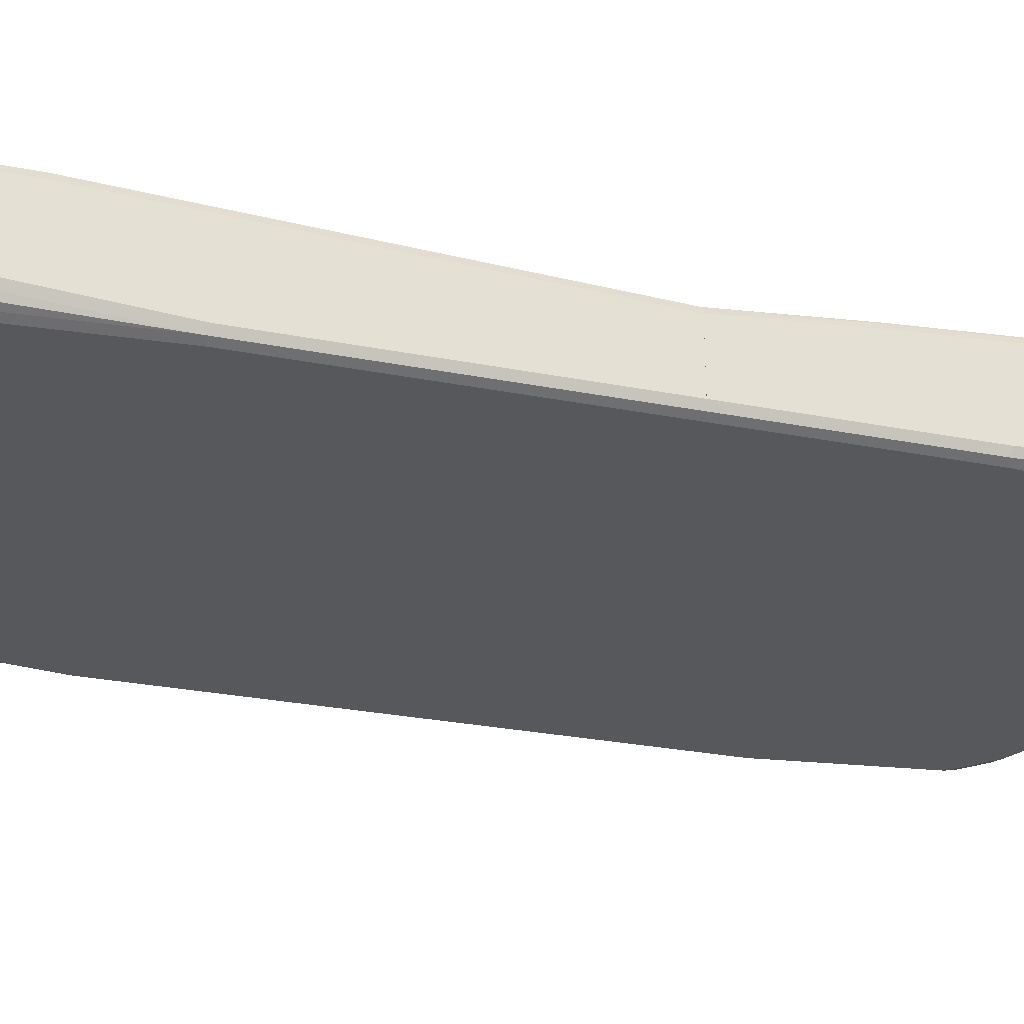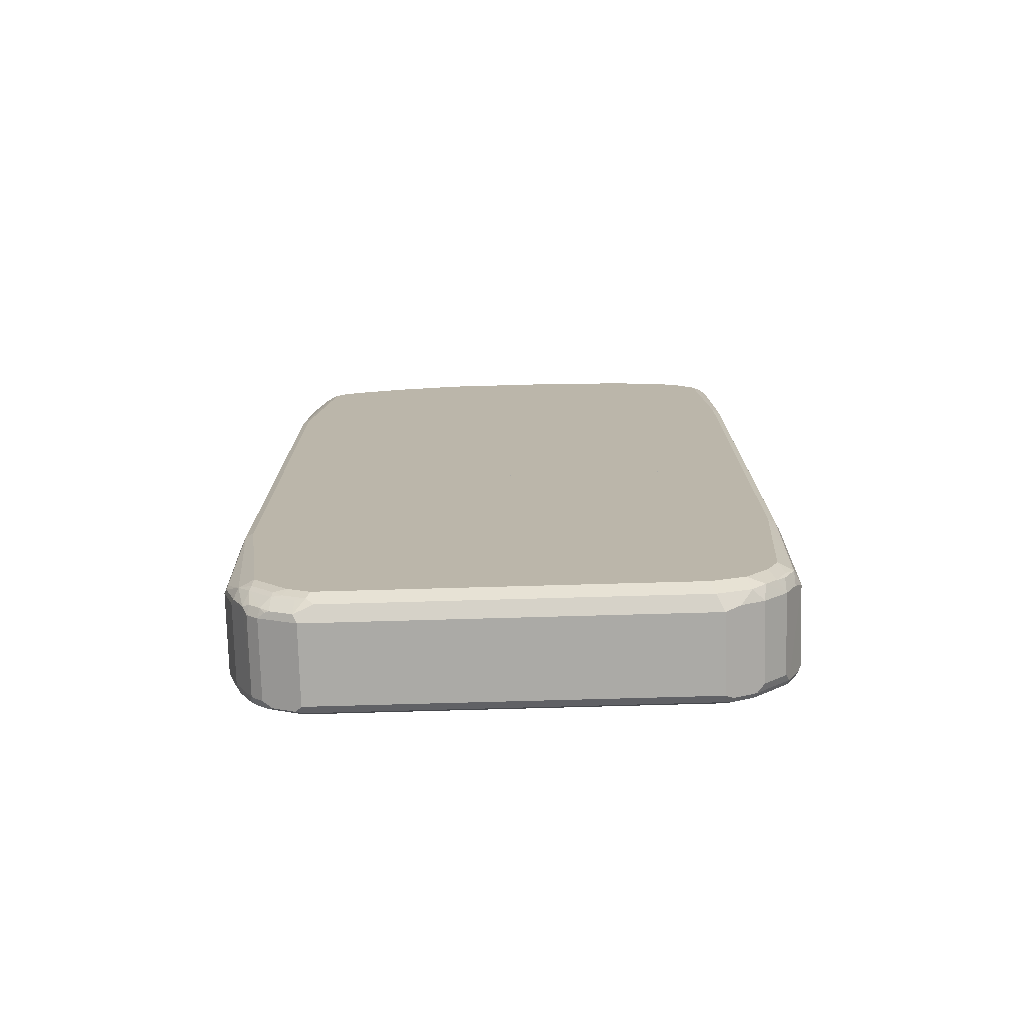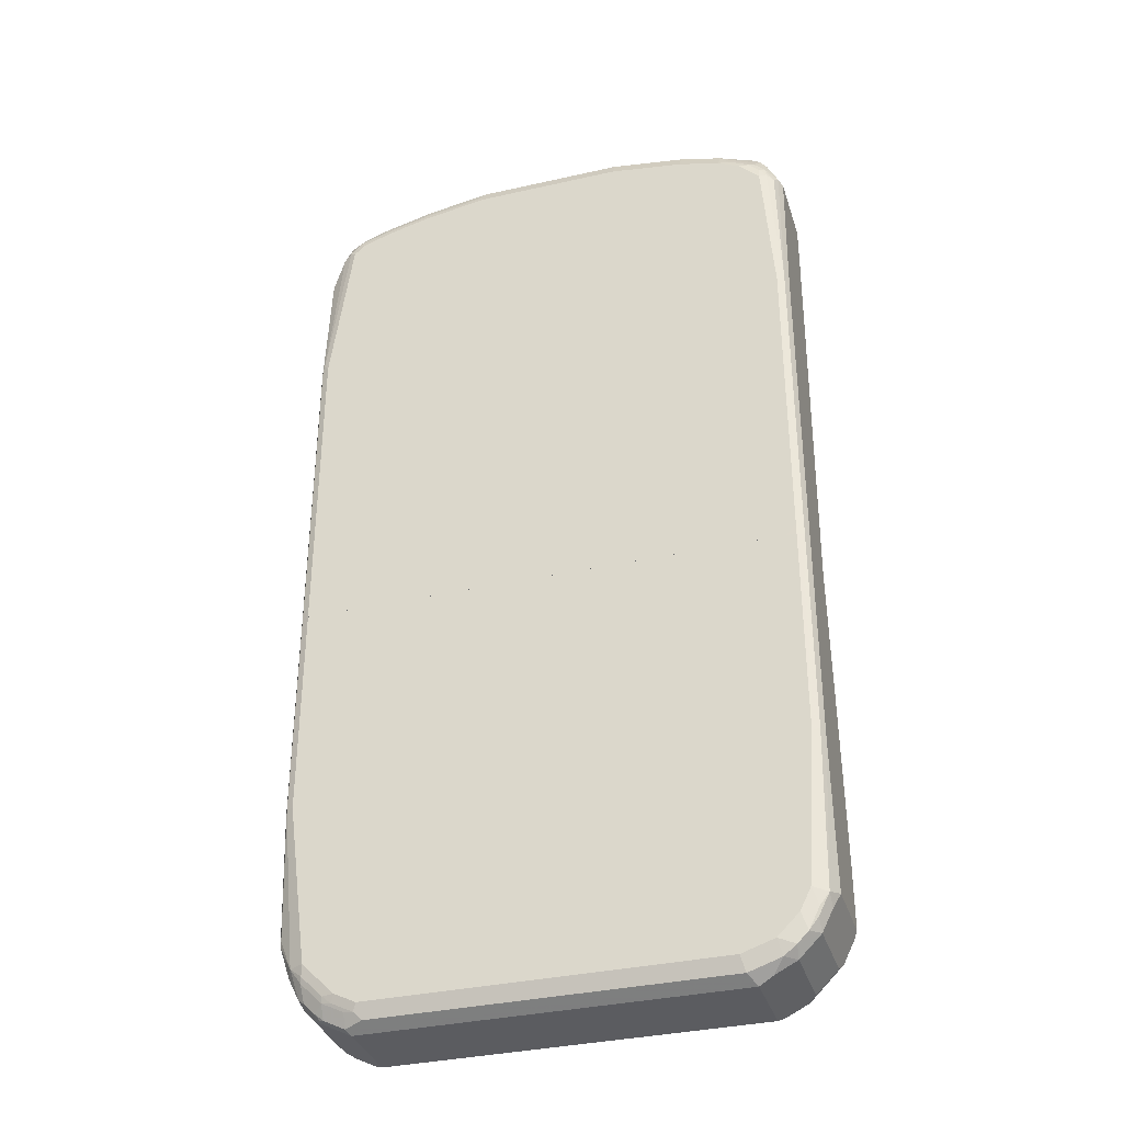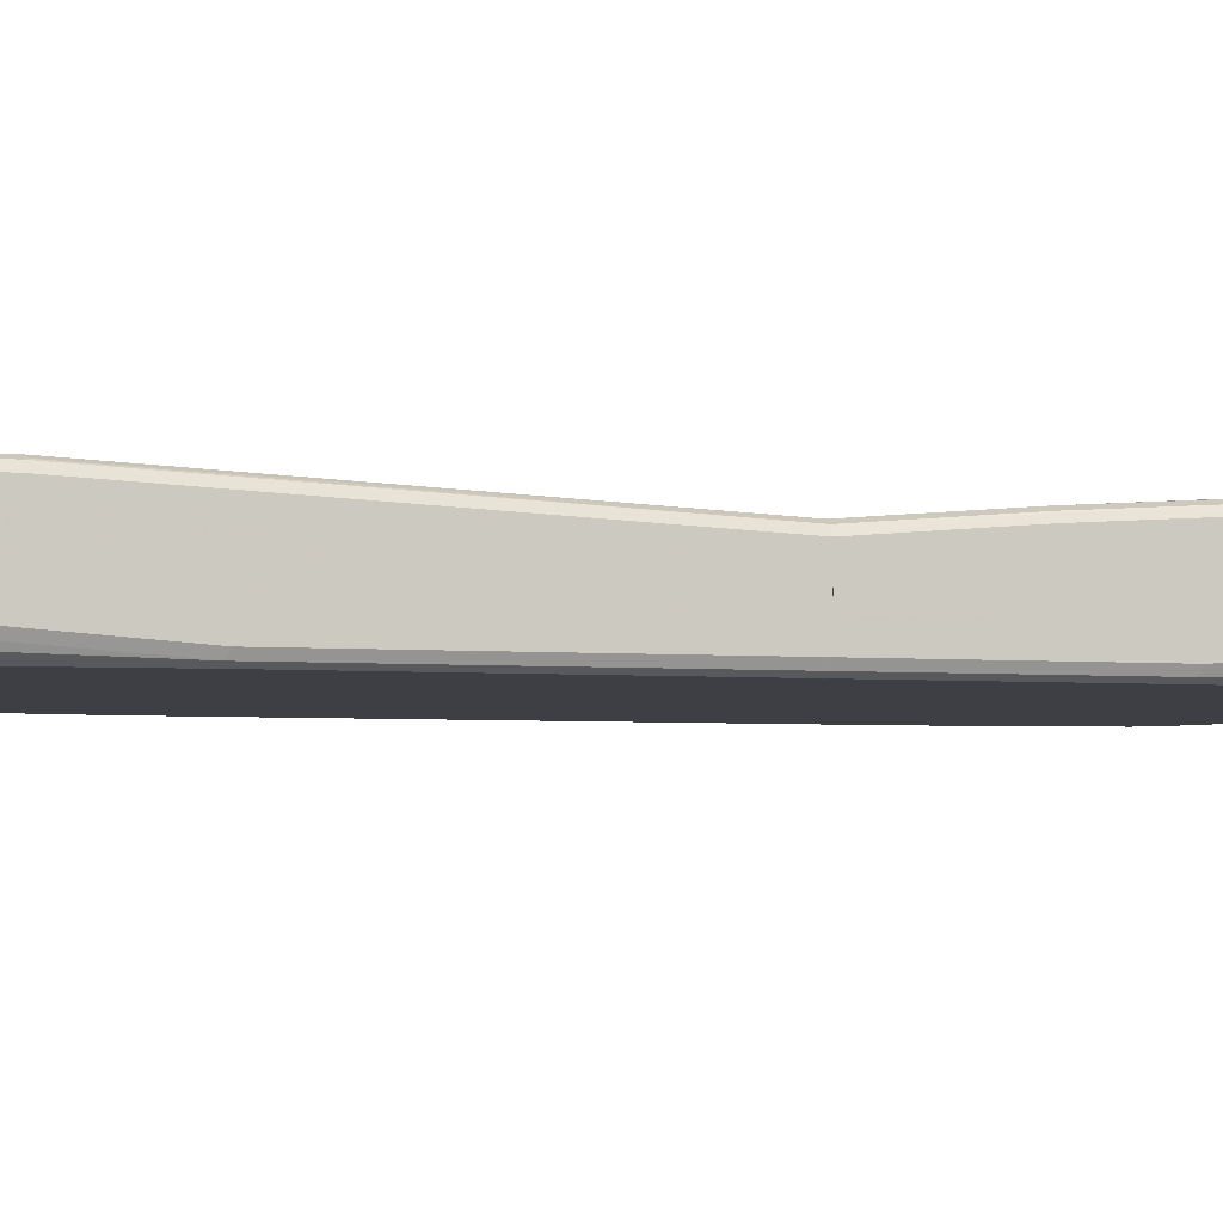
<metadata>
{"format":"obj","ext":"obj","renderer":"f3d","projection":"perspective","resolution":1024,"background":"white","views":[{"elev":-28.4,"azim":-106.5,"up":"+Z"},{"elev":-75.8,"azim":-178.4,"up":"+Y"},{"elev":-35.1,"azim":-163.3,"up":"+Y"},{"elev":-4.5,"azim":-104.9,"up":"+Z"}]}
</metadata>
<code>
v -0.4804 -0.1001 -0.06004
v -0.4804 -0.1001 0.04003
v -0.4804 -0.07997 -0.08006
v -0.4803 -0.1001 -0.08012
v -0.4737 -0.1001 0.05337
v -0.4804 0.7006 0.08006
v -0.4737 -0.1001 -0.09341
v -0.4804 0.5004 -0.08006
v -0.4604 -0.1001 0.06004
v -0.4704 0.6906 0.09507
v -0.4737 0.7006 0.09341
v -0.4804 0.7806 0.08006
v -0.4604 -0.07997 -0.1001
v -0.4604 -0.1001 -0.1
v -0.4737 0.5071 -0.09341
v -0.4804 0.7806 -0.06004
v 0.4604 -0.1001 0.06004
v -0.4604 0.7006 0.1001
v -0.4737 0.7806 0.09341
v -0.4753 0.7906 0.09007
v -0.4737 0.794 0.08006
v -0.4404 -0.1001 -0.1001
v -0.4604 0.5004 -0.1001
v -0.4737 0.7873 -0.07338
v -0.4671 0.7739 -0.08672
v -0.4537 0.7873 -0.09341
v -0.4737 0.794 -0.06004
v 0.4737 -0.1001 0.05337
v 0.4737 0.6939 0.09341
v 0.4604 0.7006 0.1001
v -0.4604 0.7806 0.1001
v -0.4628 0.8007 0.09507
v -0.4553 0.8307 0.09007
v -0.447 0.8474 0.08006
v 0.4604 -0.1001 -0.1001
v -0.4404 0.7806 -0.1001
v -0.4537 0.8274 -0.07338
v -0.4503 0.8057 -0.09007
v -0.4404 0.8032 -0.09507
v -0.447 0.8474 -0.06004
v 0.4804 -0.1001 0.04003
v 0.4804 0.7006 0.08006
v 0.4737 0.7339 0.09341
v 0.4604 0.7406 0.1001
v -0.4404 0.8207 0.1001
v -0.4428 0.8407 0.09507
v -0.4354 0.8506 0.09007
v -0.427 0.854 0.09341
v -0.4203 0.8607 0.08006
v 0.4737 -0.07997 -0.09341
v 0.4737 -0.1001 -0.09339
v 0.4604 0.5004 -0.1001
v -0.4203 0.8007 -0.1001
v -0.4503 0.8357 -0.07005
v -0.4404 0.8432 -0.07506
v -0.4303 0.8257 -0.09007
v -0.4203 0.8232 -0.09507
v -0.4203 0.8607 -0.06004
v -0.4303 0.8556 -0.07005
v 0.4804 -0.1001 -0.08006
v 0.4804 0.7406 0.08006
v 0.4537 0.794 0.09341
v 0.4404 0.8007 0.1001
v -0.4203 0.8407 0.1001
v -0.3603 0.8607 0.1001
v -0.3669 0.874 0.09341
v -0.3603 0.8807 0.08006
v 0.4737 0.5004 -0.09341
v 0.4203 0.8007 -0.1001
v 0.4704 0.5104 -0.09507
v -0.4003 0.8207 -0.1001
v -0.4003 0.8474 -0.08672
v -0.3603 0.8407 -0.1001
v -0.3603 0.8673 -0.08672
v -0.3803 0.8432 -0.09507
v -0.3603 0.8807 -0.06004
v -0.3703 0.8757 -0.07005
v 0.4804 0.5004 -0.08006
v 0.4804 0.7406 -0.06004
v 0.4604 0.8007 0.08006
v 0.447 0.8274 0.08672
v 0.437 0.8174 0.09674
v 0.417 0.8374 0.09674
v 0.4003 0.8407 0.1001
v -0.2802 0.8807 0.1001
v -0.2869 0.894 0.09341
v -0.2802 0.9007 0.08006
v 0.4704 0.7506 -0.07506
v 0.4737 0.7406 -0.07338
v 0.4003 0.8207 -0.1001
v 0.4103 0.8307 -0.09507
v 0.4303 0.8107 -0.09507
v 0.447 0.8007 -0.08672
v -0.3603 0.854 -0.09341
v -0.2802 0.8607 -0.1001
v -0.2802 0.8874 -0.08672
v -0.2802 0.9007 -0.06004
v -0.2902 0.8957 -0.07005
v 0.4737 0.7539 -0.06672
v 0.4604 0.8007 -0.06004
v 0.447 0.8274 -0.05337
v 0.427 0.8474 0.08672
v 0.3603 0.8607 0.1001
v -0.1601 0.9007 0.1001
v -0.1668 0.9141 0.09341
v -0.1601 0.9208 0.08006
v 0.4503 0.8107 -0.07506
v 0.3403 0.8407 -0.1001
v 0.4303 0.8307 -0.08506
v 0.3502 0.8506 -0.09507
v 0.3603 0.8607 -0.08757
v 0.4003 0.8474 -0.08672
v 0.4404 0.8207 -0.08006
v -0.14 0.8807 -0.1001
v -0.1701 0.9157 -0.07005
v -0.14 0.9074 -0.08672
v -0.1601 0.9208 -0.06004
v 0.4537 0.814 -0.06672
v 0.427 0.8474 -0.05337
v 0.4003 0.8607 0.08006
v 0.3603 0.8807 0.08006
v 0.3869 0.8673 0.08672
v 0.3703 0.8707 0.09007
v 0.3536 0.874 0.09341
v 0.2802 0.8807 0.1001
v 0.1601 0.9007 0.1001
v 0.1534 0.9141 0.09341
v 0.1601 0.9208 0.08006
v 0.2601 0.8607 -0.1001
v 0.2702 0.8707 -0.09507
v 0.4103 0.8506 -0.07506
v 0.4136 0.854 -0.06672
v 0.3403 0.8673 -0.08672
v 0.3703 0.8707 -0.07506
v 0.14 0.8807 -0.1001
v -0.1601 0.9141 -0.07338
v 0.14 0.9074 -0.08672
v 0.1601 0.9208 -0.06004
v 0.4003 0.8607 -0.06004
v 0.3603 0.8807 -0.06004
v 0.2802 0.9007 0.08006
v 0.2735 0.894 0.09341
v 0.1501 0.8907 -0.09507
v 0.2601 0.8874 -0.08672
v 0.3736 0.874 -0.06672
v 0.2902 0.8907 -0.07506
v 0.1601 0.9141 -0.07338
v 0.2802 0.9007 -0.06004
v 0.2802 0.894 -0.07338
v -0.3202 -0.8808 -0.1001
v -0.4404 -0.7807 -0.1001
v -0.4604 -0.1001 -0.1001
v -0.4604 -0.5004 -0.1001
v -0.4737 -0.4937 -0.0934
v -0.467 -0.7874 -0.08672
v -0.4503 -0.8107 -0.09007
v -0.4303 -0.8507 -0.09007
v -0.4203 -0.8207 -0.1001
v -0.4104 -0.8707 -0.09007
v -0.3802 -0.8607 -0.1001
v -0.3269 -0.9074 -0.08672
v -0.387 -0.8874 -0.08672
v -0.4069 -0.8874 -0.06672
v -0.367 -0.9074 -0.06672
v -0.4069 -0.8874 0.07338
v -0.3403 -0.9208 0.08006
v -0.3403 -0.9208 -0.06004
v -0.3436 -0.9041 -0.08339
v 0.3402 -0.9208 -0.06004
v 0.3402 -0.9208 0.08006
v 0.3503 -0.9158 0.09007
v -0.3403 -0.9141 0.09341
v 0.3402 -0.9141 0.09341
v 0.3402 -0.9008 0.1001
v 0.3603 -0.9033 0.09507
v 0.3903 -0.8958 0.09007
v 0.4003 -0.8833 0.09507
v 0.3803 -0.8808 0.1001
v 0.4203 -0.8407 0.1001
v 0.4203 -0.8632 0.09507
v 0.4337 -0.8474 0.09341
v 0.4303 -0.8557 0.09007
v 0.427 -0.8674 0.08006
v 0.407 -0.8874 0.08006
v 0.407 -0.8874 -0.06004
v 0.427 -0.8674 -0.06004
v 0.4354 -0.8507 -0.07005
v 0.4604 -0.8007 0.08006
v 0.4537 -0.8074 0.09341
v 0.4737 -0.7473 0.09341
v 0.4804 -0.7406 0.08006
v 0.4604 -0.8007 -0.06004
v 0.4553 -0.8107 -0.07005
v 0.447 -0.8007 -0.08672
v 0.4753 -0.7506 -0.07005
v 0.4737 -0.7406 -0.07338
v 0.4737 -0.5004 -0.0934
v 0.4604 -0.5004 -0.1001
v 0.4203 -0.8007 -0.1001
v 0.4228 -0.8207 -0.09507
v 0.4253 -0.8307 -0.09007
v 0.4228 -0.8607 -0.07506
v 0.4028 -0.8808 -0.07506
v 0.3953 -0.8908 -0.07005
v 0.3869 -0.8941 -0.07338
v 0.3469 -0.9141 -0.07338
v 0.3135 -0.9074 -0.08672
v 0.3269 -0.8941 -0.09341
v 0.3453 -0.8908 -0.09007
v 0.3853 -0.8707 -0.09007
v 0.3669 -0.8741 -0.09341
v 0.3603 -0.8607 -0.1001
v 0.3828 -0.8607 -0.09507
v 0.4028 -0.8407 -0.09507
v 0.3202 -0.8808 -0.1001
v 0.4604 -0.1001 -0.1001
v 0.4737 -0.1001 -0.0934
v 0.4804 -0.1001 -0.08005
v 0.4804 -0.1001 0.04003
v 0.4804 -0.7406 -0.06004
v 0.4804 -0.5004 -0.08005
v 0.4753 -0.5104 -0.09006
v 0.4804 -0.3403 0.06005
v 0.4804 -0.6806 0.08006
v 0.4737 -0.6873 0.09341
v 0.4737 -0.3469 0.07339
v 0.4604 -0.6806 0.1001
v 0.4604 -0.3403 0.08007
v 0.4737 -0.1001 0.05338
v 0.4604 -0.1001 0.06005
v -0.4604 -0.1001 0.06005
v -0.4604 -0.3403 0.08007
v -0.3603 -0.5805 0.1001
v -0.4404 -0.6206 0.1001
v -0.4604 -0.6606 0.1001
v -0.4737 -0.3403 0.07339
v -0.4737 -0.6606 0.09341
v -0.4604 -0.7807 0.1001
v -0.4737 -0.7807 0.09341
v -0.4704 -0.7907 0.09507
v -0.4804 -0.7807 0.08006
v -0.4804 -0.6606 0.08006
v -0.4753 -0.6506 0.09007
v -0.4804 -0.3403 0.06005
v -0.4753 -0.3303 0.07006
v -0.4804 -0.1001 0.04003
v -0.4737 -0.1001 0.05338
v -0.4804 -0.1001 -0.08005
v -0.4804 -0.7807 -0.06004
v -0.4537 -0.8341 0.08672
v -0.4737 -0.794 0.08672
v -0.4503 -0.8307 0.09507
v -0.4404 -0.8207 0.1001
v -0.3903 -0.8908 0.09507
v -0.3936 -0.8941 0.08672
v -0.3536 -0.9141 0.08672
v -0.3502 -0.9108 0.09507
v -0.447 -0.8474 0.07338
v -0.447 -0.8474 -0.06672
v -0.467 -0.8074 -0.06672
v -0.4804 -0.5004 -0.08005
v -0.4737 -0.1001 -0.0934
v -0.447 -0.8274 -0.08672
v -0.3403 -0.9008 0.1001
v -0.3802 -0.8808 0.1001
v 0.4604 -0.7406 0.1001
v 0.4403 -0.8007 0.1001
v 0.3403 -0.5805 0.1001
v 0.4203 -0.6206 0.1001
v 0.4404 -0.6406 0.1001
f 1 2 6
f 1 6 12
f 1 12 16
f 1 16 8
f 1 8 3
f 1 3 4
f 1 4 7
f 1 7 14
f 1 14 22
f 1 22 35
f 1 35 51
f 1 51 60
f 1 60 41
f 1 41 28
f 1 28 17
f 1 17 9
f 1 9 5
f 1 5 2
f 2 5 11
f 2 11 6
f 3 7 4
f 3 8 15
f 3 15 7
f 5 9 10
f 5 10 11
f 6 11 19
f 6 19 12
f 7 13 14
f 7 15 23
f 7 23 13
f 8 16 24
f 8 24 15
f 9 17 30
f 9 30 18
f 9 18 10
f 10 18 11
f 11 18 31
f 11 31 19
f 12 19 20
f 12 20 21
f 12 21 27
f 12 27 16
f 13 22 14
f 13 23 36
f 13 36 53
f 13 53 71
f 13 71 73
f 13 73 95
f 13 95 114
f 13 114 135
f 13 135 129
f 13 129 108
f 13 108 90
f 13 90 69
f 13 69 52
f 13 52 35
f 13 35 22
f 15 24 25
f 15 25 26
f 15 26 36
f 15 36 23
f 16 27 24
f 17 28 29
f 17 29 30
f 18 30 44
f 18 44 63
f 18 63 84
f 18 84 103
f 18 103 125
f 18 125 126
f 18 126 104
f 18 104 85
f 18 85 65
f 18 65 64
f 18 64 45
f 18 45 31
f 19 31 32
f 19 32 20
f 20 32 33
f 20 33 21
f 21 33 34
f 21 34 40
f 21 40 27
f 24 27 37
f 24 37 38
f 24 38 25
f 25 38 26
f 26 38 39
f 26 39 36
f 27 40 37
f 28 41 29
f 29 42 61
f 29 61 43
f 29 43 44
f 29 44 30
f 29 41 42
f 31 45 32
f 32 45 46
f 32 46 33
f 33 46 34
f 34 47 48
f 34 48 49
f 34 49 58
f 34 58 40
f 34 46 47
f 35 50 51
f 35 52 68
f 35 68 50
f 36 39 53
f 37 54 55
f 37 55 38
f 37 40 54
f 38 55 56
f 38 56 57
f 38 57 39
f 39 57 71
f 39 71 53
f 40 55 54
f 40 58 59
f 40 59 55
f 41 60 78
f 41 78 79
f 41 79 61
f 41 61 42
f 43 61 80
f 43 80 62
f 43 62 63
f 43 63 44
f 45 64 46
f 46 64 48
f 46 48 47
f 48 65 66
f 48 66 67
f 48 67 49
f 48 64 65
f 49 67 76
f 49 76 58
f 50 60 51
f 50 68 78
f 50 78 60
f 52 69 92
f 52 92 70
f 52 70 68
f 55 59 72
f 55 72 56
f 56 72 57
f 57 73 71
f 57 72 74
f 57 74 75
f 57 75 73
f 58 76 77
f 58 77 59
f 59 77 74
f 59 74 72
f 61 79 100
f 61 100 80
f 62 80 81
f 62 81 63
f 63 81 82
f 63 82 83
f 63 83 84
f 65 85 86
f 65 86 66
f 66 86 67
f 67 86 87
f 67 87 97
f 67 97 76
f 68 70 88
f 68 88 89
f 68 89 79
f 68 79 78
f 69 90 91
f 69 91 92
f 70 92 93
f 70 93 88
f 73 75 94
f 73 94 95
f 74 77 96
f 74 96 94
f 74 94 75
f 76 97 98
f 76 98 77
f 77 98 96
f 79 89 99
f 79 99 118
f 79 118 100
f 80 100 101
f 80 101 81
f 81 83 82
f 81 101 119
f 81 119 102
f 81 102 83
f 83 102 123
f 83 123 103
f 83 103 84
f 85 104 105
f 85 105 86
f 86 105 106
f 86 106 87
f 87 106 117
f 87 117 97
f 88 99 89
f 88 93 107
f 88 107 118
f 88 118 99
f 90 108 91
f 91 109 92
f 91 108 110
f 91 110 111
f 91 111 112
f 91 112 109
f 92 109 93
f 93 109 113
f 93 113 107
f 94 96 95
f 95 96 116
f 95 116 114
f 96 98 115
f 96 115 116
f 97 117 98
f 98 117 115
f 100 118 101
f 101 118 109
f 101 109 119
f 102 119 132
f 102 132 139
f 102 139 120
f 102 120 121
f 102 121 122
f 102 122 123
f 103 123 124
f 103 124 142
f 103 142 125
f 104 126 127
f 104 127 105
f 105 127 128
f 105 128 106
f 106 128 138
f 106 138 117
f 107 113 118
f 108 129 130
f 108 130 110
f 109 118 113
f 109 112 131
f 109 131 132
f 109 132 119
f 110 130 133
f 110 133 111
f 111 133 134
f 111 134 112
f 112 134 131
f 114 116 137
f 114 137 135
f 115 117 136
f 115 136 116
f 116 136 117
f 116 117 138
f 116 138 147
f 116 147 137
f 120 139 140
f 120 140 121
f 121 124 123
f 121 123 122
f 121 140 148
f 121 148 141
f 121 141 142
f 121 142 124
f 125 142 127
f 125 127 126
f 127 142 141
f 127 141 128
f 128 141 148
f 128 148 138
f 129 135 143
f 129 143 130
f 130 143 137
f 130 137 144
f 130 144 133
f 131 134 132
f 132 134 145
f 132 145 140
f 132 140 139
f 133 144 134
f 134 140 145
f 134 144 146
f 134 146 140
f 135 137 143
f 137 147 144
f 138 148 149
f 138 149 147
f 140 146 148
f 144 147 149
f 144 149 146
f 146 149 148
f 151 152 150
f 153 152 151
f 153 154 152
f 153 155 154
f 153 151 155
f 156 155 151
f 156 157 155
f 156 151 157
f 158 157 151
f 158 159 157
f 158 160 159
f 158 151 160
f 160 151 150
f 161 160 150
f 162 160 161
f 162 159 160
f 162 163 159
f 164 163 162
f 164 165 163
f 164 166 165
f 164 167 166
f 164 168 167
f 164 162 168
f 162 161 168
f 167 168 161
f 167 161 169
f 167 169 166
f 170 166 169
f 171 166 170
f 171 172 166
f 173 172 171
f 173 174 172
f 173 175 174
f 173 171 175
f 175 171 176
f 175 176 177
f 175 177 178
f 175 178 174
f 178 179 174
f 180 179 178
f 180 181 179
f 182 181 180
f 182 183 181
f 182 180 183
f 180 184 183
f 180 177 184
f 180 178 177
f 184 177 176
f 184 176 185
f 184 185 183
f 183 185 186
f 187 183 186
f 188 183 187
f 188 181 183
f 188 189 181
f 188 190 189
f 188 191 190
f 188 192 191
f 188 187 192
f 187 193 192
f 194 193 187
f 194 195 193
f 194 196 195
f 194 197 196
f 194 198 197
f 194 199 198
f 194 200 199
f 194 201 200
f 194 187 201
f 202 201 187
f 202 203 201
f 202 185 203
f 202 186 185
f 202 187 186
f 204 203 185
f 204 205 203
f 204 206 205
f 204 185 206
f 206 185 169
f 207 206 169
f 208 206 207
f 209 206 208
f 209 210 206
f 209 211 210
f 209 208 211
f 211 208 212
f 211 212 213
f 211 213 210
f 213 214 210
f 213 212 214
f 212 199 214
f 212 215 199
f 208 215 212
f 208 161 215
f 208 207 161
f 207 169 161
f 215 161 150
f 215 150 199
f 199 150 216
f 198 199 216
f 198 216 197
f 217 197 216
f 217 218 197
f 217 216 218
f 218 216 219
f 218 219 220
f 221 218 220
f 221 197 218
f 222 197 221
f 222 195 197
f 222 221 195
f 195 221 220
f 195 220 193
f 193 220 192
f 192 220 191
f 191 220 223
f 224 191 223
f 224 225 191
f 226 225 224
f 226 227 225
f 226 228 227
f 226 229 228
f 226 223 229
f 226 224 223
f 229 223 219
f 229 219 230
f 229 230 228
f 228 230 231
f 232 228 231
f 232 233 228
f 234 233 232
f 234 235 233
f 234 232 235
f 236 235 232
f 237 235 236
f 237 238 235
f 239 238 237
f 239 240 238
f 239 241 240
f 239 237 241
f 237 242 241
f 243 242 237
f 243 244 242
f 245 244 243
f 245 246 244
f 245 247 246
f 245 236 247
f 245 243 236
f 243 237 236
f 247 236 232
f 247 232 231
f 247 231 246
f 246 231 248
f 246 248 241
f 242 246 241
f 244 246 242
f 249 241 248
f 250 241 249
f 250 251 241
f 250 240 251
f 252 240 250
f 252 253 240
f 252 254 253
f 252 250 254
f 255 254 250
f 256 254 255
f 256 257 254
f 256 172 257
f 256 166 172
f 256 165 166
f 256 255 165
f 255 250 165
f 258 165 250
f 258 163 165
f 258 259 163
f 258 250 259
f 250 249 259
f 249 260 259
f 249 155 260
f 261 155 249
f 261 154 155
f 261 248 154
f 261 249 248
f 262 154 248
f 262 152 154
f 262 248 152
f 152 248 216
f 152 216 150
f 230 216 248
f 219 216 230
f 231 230 248
f 260 155 259
f 263 259 155
f 263 157 259
f 263 155 157
f 157 159 259
f 259 159 163
f 257 172 264
f 257 264 254
f 265 254 264
f 265 253 254
f 265 264 253
f 264 174 253
f 172 174 264
f 174 227 253
f 179 227 174
f 266 227 179
f 225 227 266
f 190 225 266
f 190 191 225
f 267 190 266
f 267 189 190
f 267 179 189
f 267 266 179
f 181 189 179
f 227 268 253
f 269 268 227
f 269 228 268
f 270 228 269
f 270 227 228
f 270 269 227
f 228 233 268
f 233 253 268
f 235 253 233
f 238 253 235
f 238 240 253
f 240 241 251
f 219 223 220
f 195 196 197
f 200 214 199
f 200 201 214
f 210 214 201
f 210 201 203
f 210 203 205
f 210 205 206
f 185 176 169
f 171 169 176
f 171 170 169

</code>
